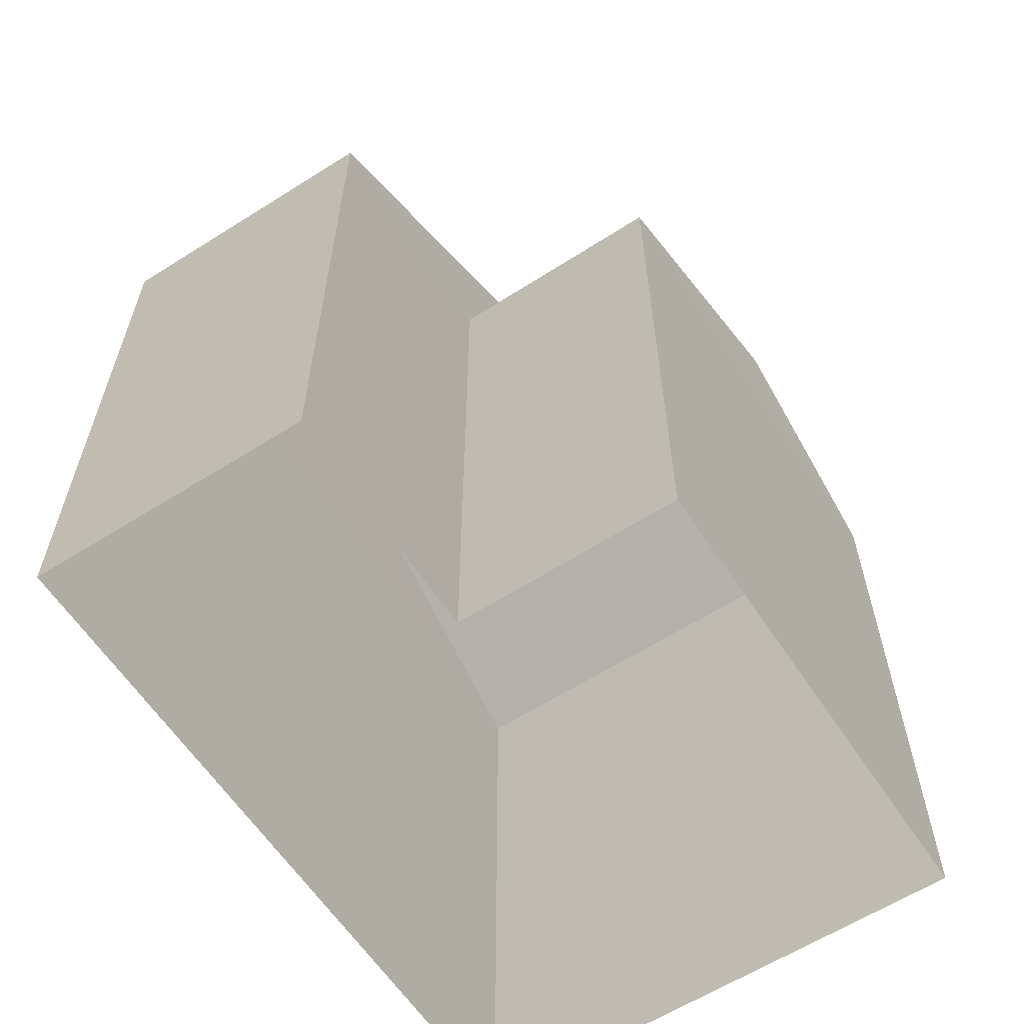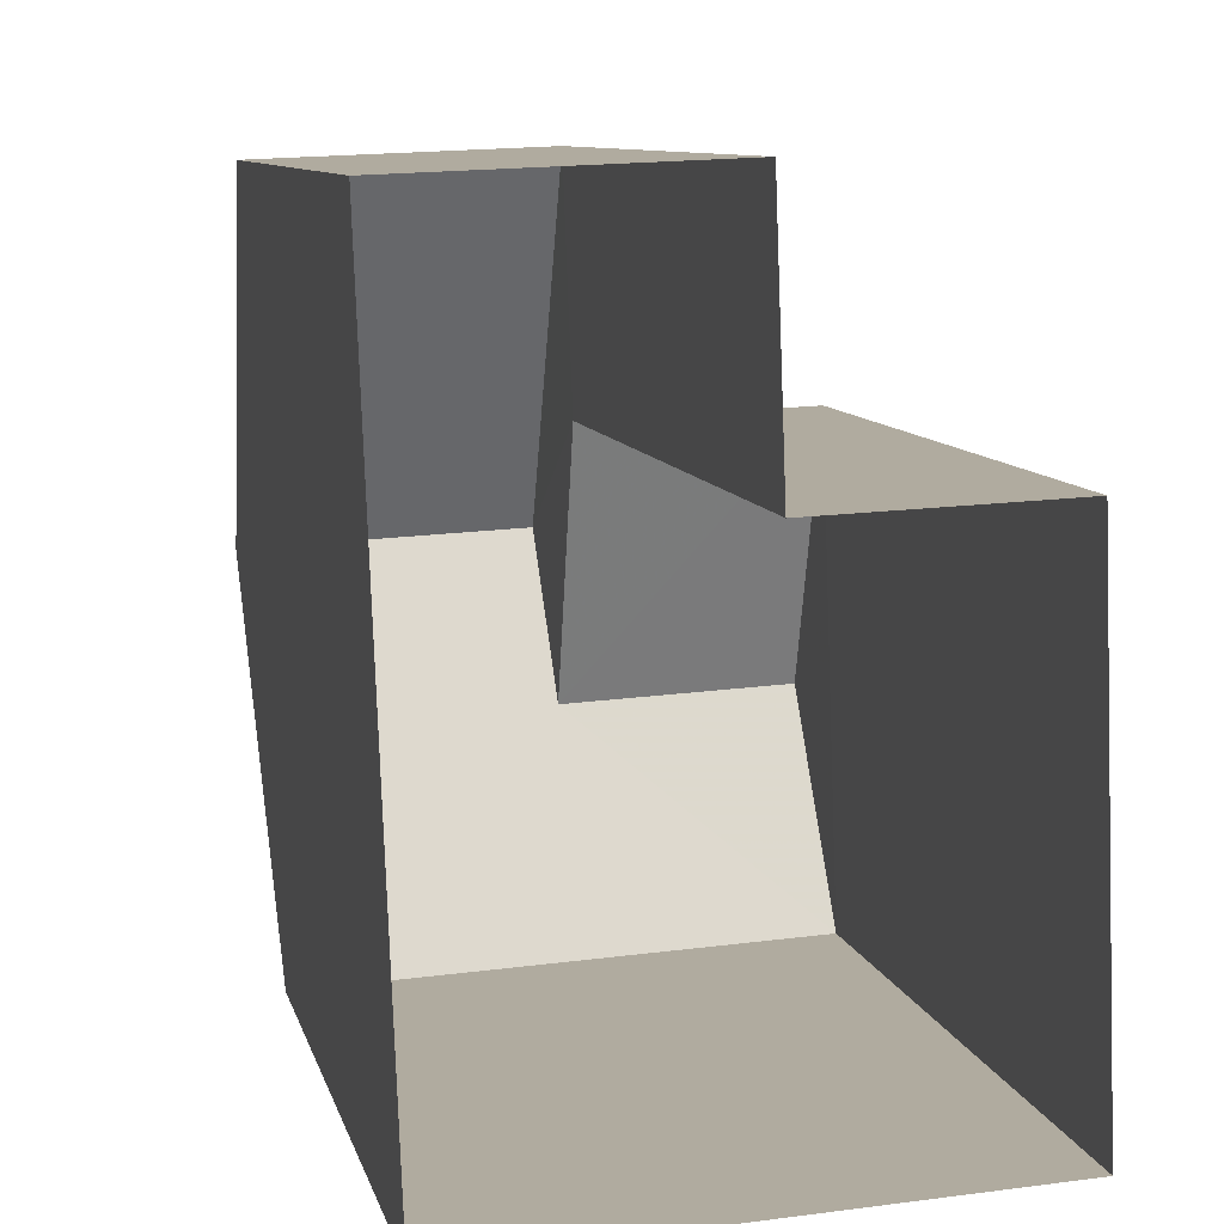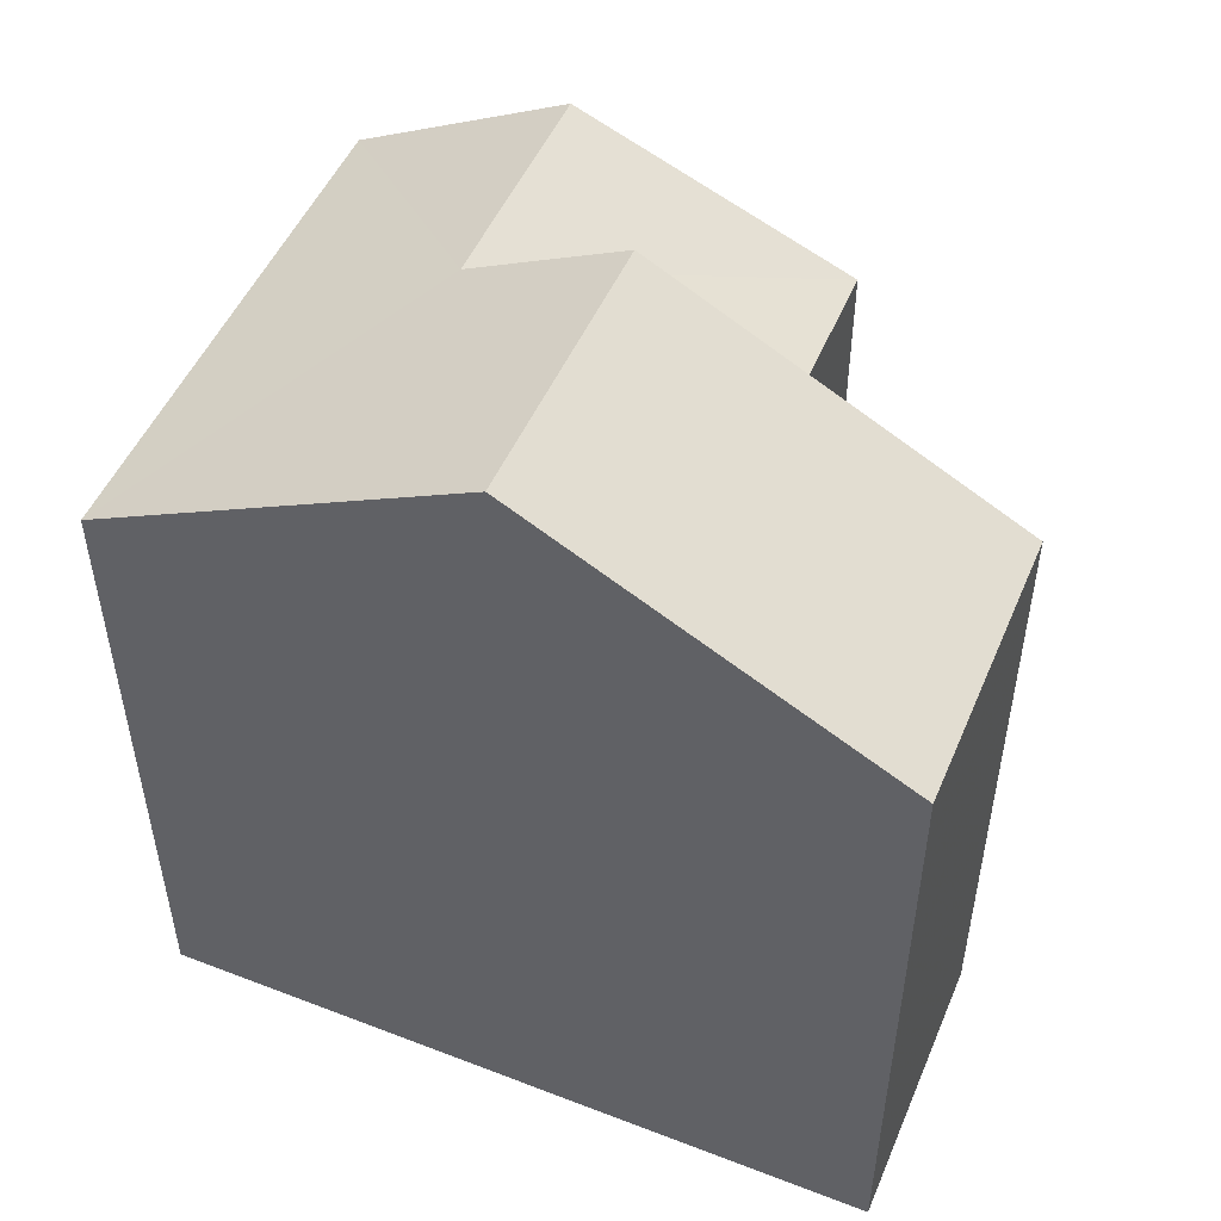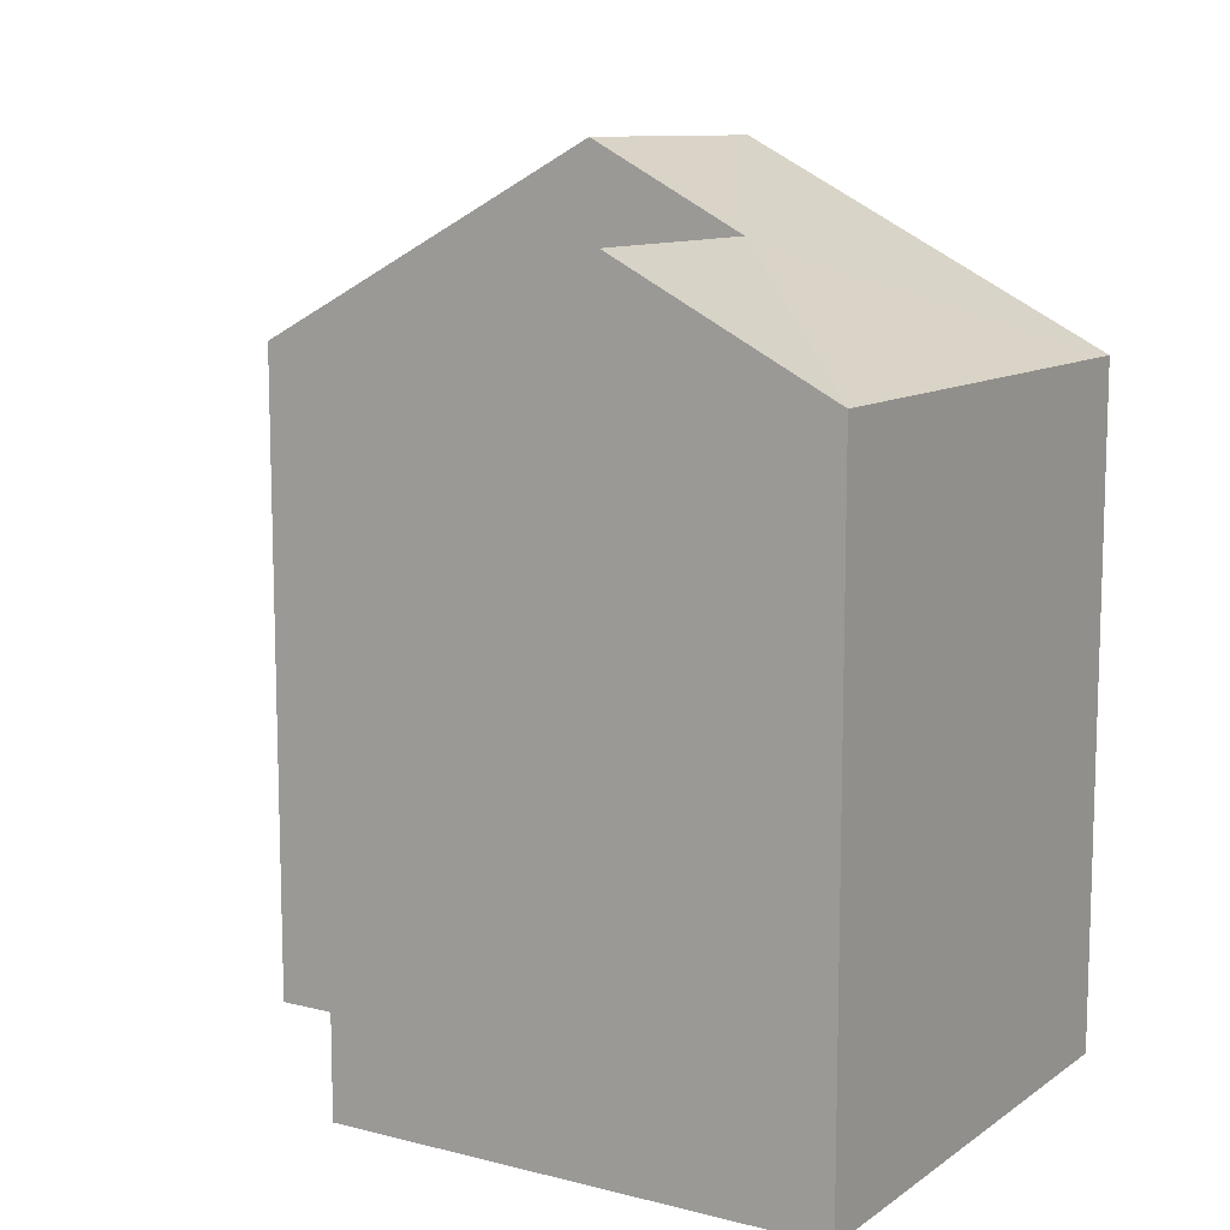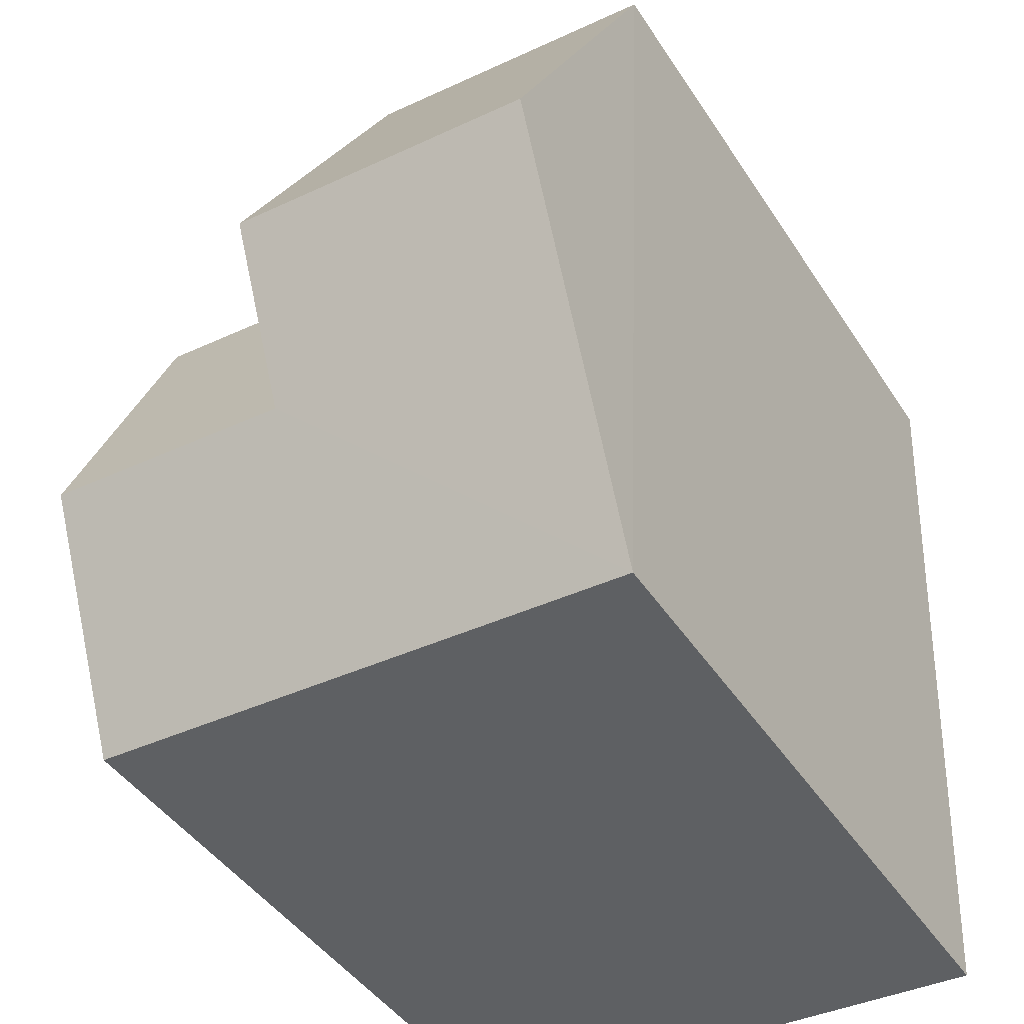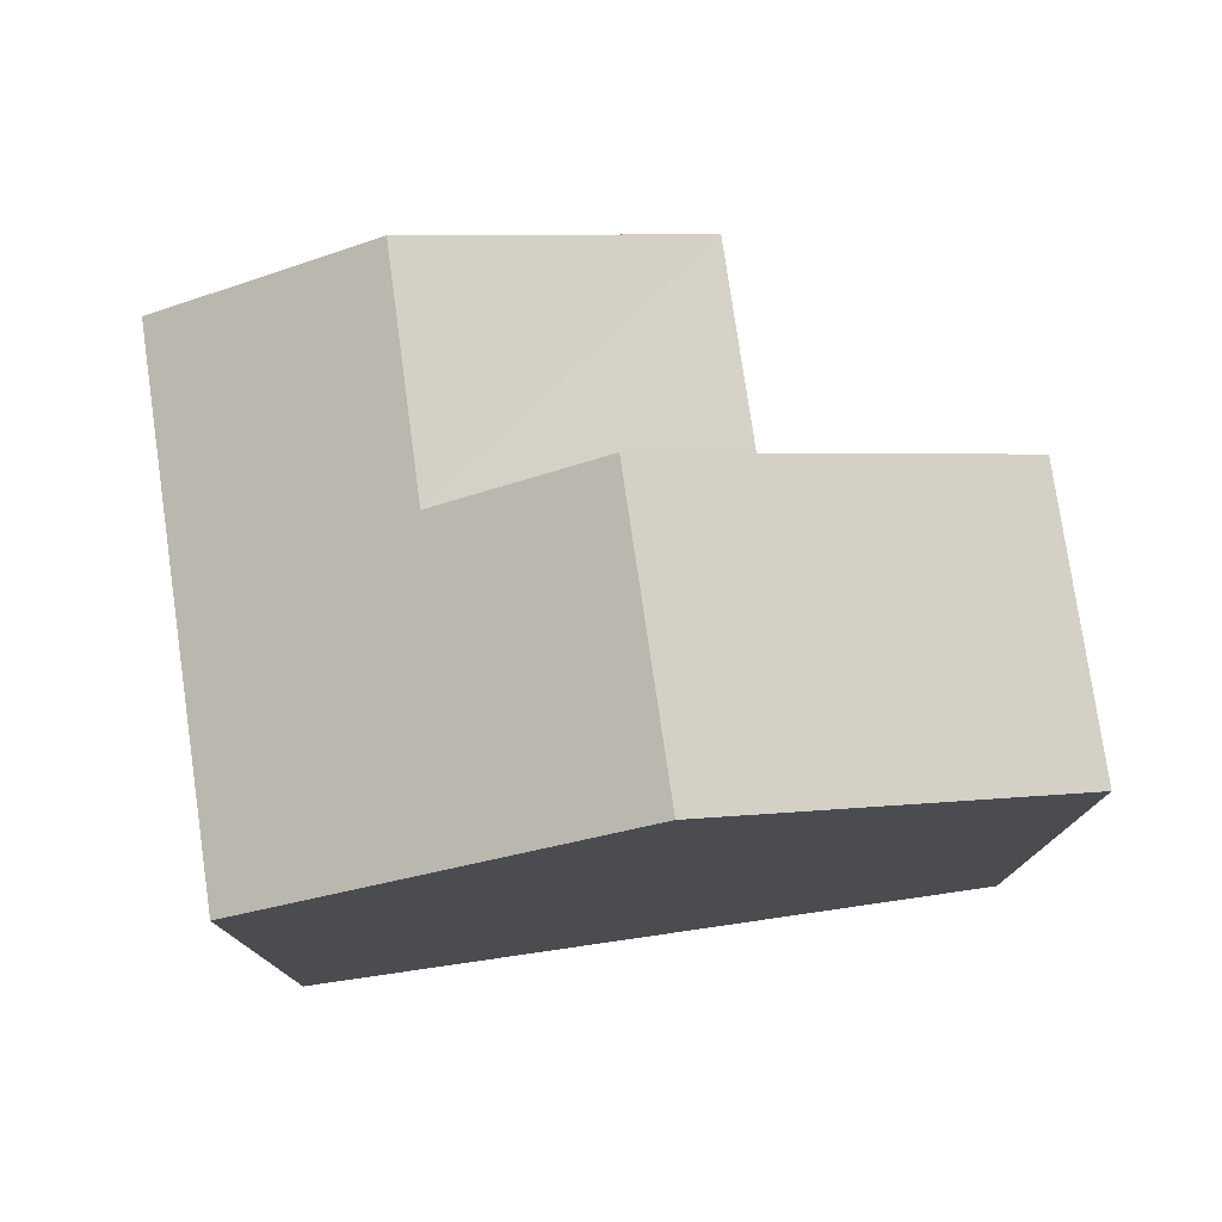
<metadata>
{"format":"obj","ext":"obj","renderer":"f3d","projection":"perspective","resolution":1024,"background":"white","views":[{"elev":-60.9,"azim":-149.1,"up":"+Z"},{"elev":9.5,"azim":166.6,"up":"+Y"},{"elev":50.3,"azim":110.5,"up":"+Z"},{"elev":10.7,"azim":-60.4,"up":"+Z"},{"elev":-43.4,"azim":30.5,"up":"+Y"},{"elev":77.5,"azim":79.5,"up":"+Z"}]}
</metadata>
<code>
v -3.724e+05 -1.034e+05 32.47
v -3.724e+05 -1.034e+05 32.47
v -3.724e+05 -1.034e+05 32.47
v -3.724e+05 -1.034e+05 32.47
v -3.724e+05 -1.034e+05 32.47
v -3.724e+05 -1.034e+05 32.47
v -3.724e+05 -1.034e+05 41.12
v -3.724e+05 -1.034e+05 39.86
v -3.724e+05 -1.034e+05 41.12
v -3.724e+05 -1.034e+05 39.86
v -3.724e+05 -1.034e+05 42.03
v -3.724e+05 -1.034e+05 39.86
v -3.724e+05 -1.034e+05 39.86
v -3.724e+05 -1.034e+05 42.03
v -3.724e+05 -1.034e+05 39.86
v -3.724e+05 -1.034e+05 39.86
f 1 2 3
f 3 4 1
f 5 2 1
f 6 5 1
f 7 8 9
f 7 10 8
f 11 7 12
f 12 7 13
f 11 14 7
f 13 7 9
f 11 15 16
f 14 11 16
f 6 1 16
f 16 10 14
f 14 10 7
f 1 10 16
f 2 12 13
f 3 2 13
f 12 2 15
f 12 15 11
f 2 5 15
f 8 4 13
f 8 13 9
f 4 3 13
f 15 5 6
f 16 15 6
f 1 4 8
f 10 1 8

</code>
